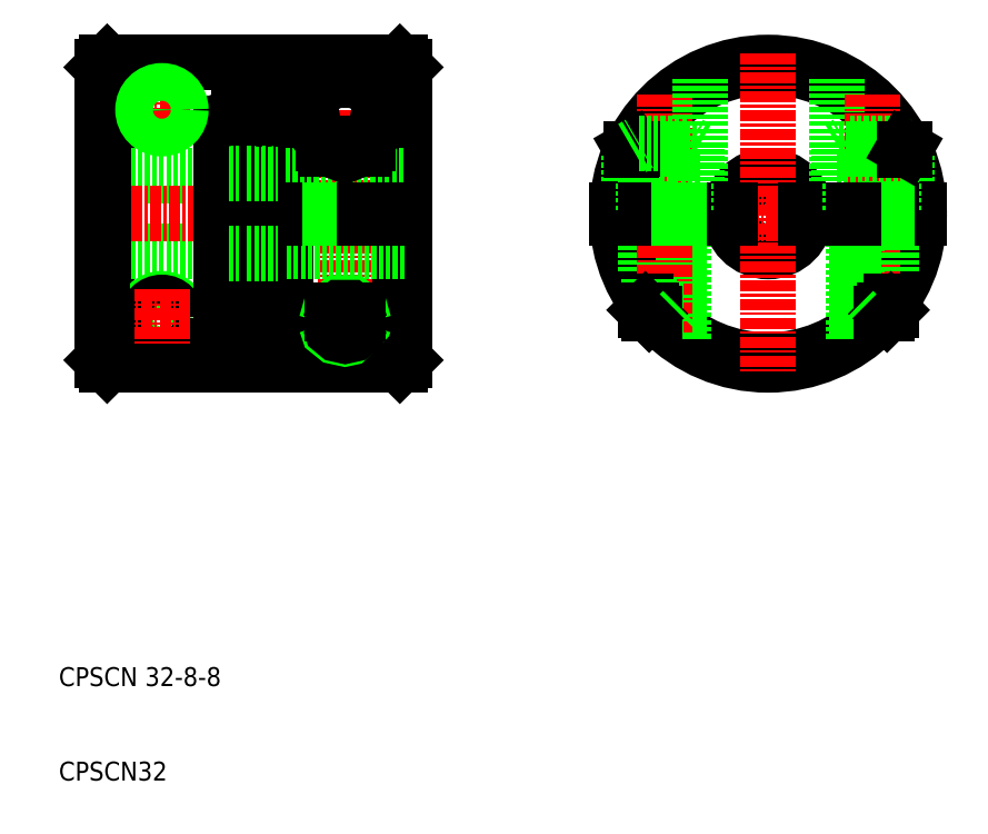
<metadata>
{"format":"dxf","ext":"dxf","renderer":"ezdxf+matplotlib","layout":"modelspace","background":"white","min_lineweight":24,"dpi":150}
</metadata>
<code>
0
SECTION
2
ENTITIES
0
CIRCLE
8
0
10
140.5
20
70
30
0
40
4
0
LINE
8
CENTER
10
157.5
20
70
30
0
11
123.5
21
70
31
0
0
CIRCLE
8
0
10
140.5
20
70
30
0
40
16
0
ARC
8
0
10
140.5
20
70
30
0
40
15.5
50
1.479
51
178.5
0
ARC
8
0
10
140.5
20
70
30
0
40
15.5
50
181.5
51
358.5
0
LINE
8
CENTER
10
140.5
20
87
30
0
11
140.5
21
53
31
0
0
LINE
8
0
10
101.5
20
86
30
0
11
102
21
85.5
31
0
0
LINE
8
0
10
86.7
20
80.4
30
0
11
86.7
21
86
31
0
0
LINE
8
0
10
87.5
20
86
30
0
11
87.5
21
80.4
31
0
0
LINE
8
0
10
88.6
20
80.4
30
0
11
88.6
21
86
31
0
0
LINE
8
0
10
89.4
20
80.4
30
0
11
89.4
21
86
31
0
0
LINE
8
0
10
101.5
20
86
30
0
11
101.5
21
70.4
31
0
0
LINE
8
0
10
70
20
85.5
30
0
11
70.5
21
86
31
0
0
LINE
8
0
10
85.3
20
60.4
30
0
11
85.3
21
86
31
0
0
LINE
8
0
10
84.5
20
60.4
30
0
11
84.5
21
86
31
0
0
LINE
8
0
10
70.5
20
54
30
0
11
70.5
21
86
31
0
0
LINE
8
0
10
70
20
74
30
0
11
82.6
21
74
31
0
0
LINE
8
0
10
70
20
66
30
0
11
82.6
21
66
31
0
0
CIRCLE
8
0
10
76.3
20
59
30
0
40
2
0
CIRCLE
8
0
10
76.3
20
59
30
0
40
1.6
0
LINE
8
CENTER
10
79.3
20
59
30
0
11
73.3
21
59
31
0
0
LINE
8
0
10
82.6
20
54
30
0
11
70.5
21
54
31
0
0
LINE
8
CENTER
10
69
20
70
30
0
11
103
21
70
31
0
0
TEXT
8
0
10
65.38
20
20
30
0
40
2
1
CPSCN 32-8-8
0
TEXT
8
0
10
65.38
20
10
30
0
40
2
1
CPSCN32
0
LINE
8
0
10
70
20
54.5
30
0
11
70
21
85.5
31
0
0
LINE
8
CENTER
10
76.3
20
62
30
0
11
76.3
21
56
31
0
0
LINE
8
0
10
70.5
20
54
30
0
11
70
21
54.5
31
0
0
LINE
8
0
10
89.4
20
80.4
30
0
11
89.4
21
59.6
31
0
0
LINE
8
0
10
88.6
20
59.6
30
0
11
88.6
21
80.4
31
0
0
LINE
8
CENTER
10
95.7
20
55.77
30
0
11
95.7
21
85.26
31
0
0
LINE
8
0
10
102
20
85.5
30
0
11
102
21
54.5
31
0
0
LINE
8
0
10
101.5
20
69.6
30
0
11
101.5
21
54
31
0
0
LINE
8
0
10
82.6
20
54
30
0
11
82.6
21
79.6
31
0
0
LINE
8
0
10
83.4
20
79.6
30
0
11
83.4
21
54
31
0
0
LINE
8
0
10
101.5
20
54
30
0
11
89.4
21
54
31
0
0
ARC
8
0
10
84.9
20
60.4
30
0
40
0.4
50
270
51
0
0
LINE
8
0
10
86.7
20
54
30
0
11
83.4
21
54
31
0
0
ARC
8
0
10
84.9
20
60.4
30
0
40
0.4
50
180
51
270
0
LINE
8
0
10
86.7
20
59.6
30
0
11
86.7
21
54
31
0
0
LINE
8
0
10
87.5
20
54
30
0
11
87.5
21
59.6
31
0
0
LINE
8
0
10
88.6
20
59.6
30
0
11
88.6
21
54
31
0
0
LINE
8
0
10
89.4
20
59.6
30
0
11
89.4
21
54
31
0
0
LINE
8
0
10
88.6
20
54
30
0
11
87.5
21
54
31
0
0
ARC
8
0
10
89
20
59.6
30
0
40
0.4
50
0
51
90
0
ARC
8
0
10
87.1
20
59.6
30
0
40
0.4
50
90
51
180
0
ARC
8
0
10
87.1
20
59.6
30
0
40
0.4
50
0
51
90
0
ARC
8
0
10
89
20
59.6
30
0
40
0.4
50
90
51
180
0
POLYLINE
8
0
66
     1
10
0
20
0
30
0
70
   128
0
VERTEX
8
0
10
93.7
20
58.38
30
0
0
VERTEX
8
0
10
93.97
20
57.58
30
0
0
VERTEX
8
0
10
94.7
20
56.99
30
0
0
VERTEX
8
0
10
95.7
20
56.77
30
0
0
VERTEX
8
0
10
96.7
20
56.99
30
0
0
VERTEX
8
0
10
97.43
20
57.58
30
0
0
VERTEX
8
0
10
97.7
20
58.38
30
0
0
SEQEND
8
0
0
POLYLINE
8
0
66
     1
10
0
20
0
30
0
70
   128
0
VERTEX
8
0
10
97.7
20
58.38
30
0
0
VERTEX
8
0
10
97.32
20
59.73
30
0
0
VERTEX
8
0
10
96.32
20
60.56
30
0
0
VERTEX
8
0
10
95.08
20
60.56
30
0
0
VERTEX
8
0
10
94.08
20
59.73
30
0
0
VERTEX
8
0
10
93.7
20
58.38
30
0
0
SEQEND
8
0
0
POLYLINE
8
0
66
     1
10
0
20
0
30
0
70
   128
0
VERTEX
8
0
10
97.3
20
58.38
30
0
0
VERTEX
8
0
10
96.99
20
59.41
30
0
0
VERTEX
8
0
10
96.19
20
60.05
30
0
0
VERTEX
8
0
10
95.21
20
60.05
30
0
0
VERTEX
8
0
10
94.41
20
59.41
30
0
0
VERTEX
8
0
10
94.1
20
58.38
30
0
0
SEQEND
8
0
0
POLYLINE
8
0
66
     1
10
0
20
0
30
0
70
   128
0
VERTEX
8
0
10
94.1
20
58.38
30
0
0
VERTEX
8
0
10
94.31
20
57.72
30
0
0
VERTEX
8
0
10
94.9
20
57.23
30
0
0
VERTEX
8
0
10
95.7
20
57.05
30
0
0
VERTEX
8
0
10
96.5
20
57.23
30
0
0
VERTEX
8
0
10
97.09
20
57.72
30
0
0
VERTEX
8
0
10
97.3
20
58.38
30
0
0
SEQEND
8
0
0
LINE
8
0
10
94.76
20
59.8
30
0
11
96.64
21
59.8
31
0
0
LINE
8
0
10
94.4
20
59.4
30
0
11
97
21
59.4
31
0
0
LINE
8
0
10
102
20
54.5
30
0
11
101.5
21
54
31
0
0
POLYLINE
8
0
66
     1
10
0
20
0
30
0
70
   128
0
VERTEX
8
0
10
99.45
20
81.62
30
0
0
VERTEX
8
0
10
98.73
20
83.17
30
0
0
VERTEX
8
0
10
96.86
20
84.13
30
0
0
VERTEX
8
0
10
94.54
20
84.13
30
0
0
VERTEX
8
0
10
92.67
20
83.17
30
0
0
VERTEX
8
0
10
91.95
20
81.62
30
0
0
SEQEND
8
0
0
LINE
8
0
10
89.4
20
74
30
0
11
102
21
74
31
0
0
LINE
8
0
10
102
20
66
30
0
11
89.4
21
66
31
0
0
LINE
8
0
10
89.4
20
70.4
30
0
11
102
21
70.4
31
0
0
LINE
8
0
10
102
20
69.6
30
0
11
89.4
21
69.6
31
0
0
POLYLINE
8
0
66
     1
10
0
20
0
30
0
70
   128
0
VERTEX
8
0
10
91.95
20
81.62
30
0
0
VERTEX
8
0
10
92.45
20
78.91
30
0
0
VERTEX
8
0
10
93.82
20
76.93
30
0
0
VERTEX
8
0
10
95.7
20
76.2
30
0
0
VERTEX
8
0
10
97.57
20
76.93
30
0
0
VERTEX
8
0
10
98.95
20
78.91
30
0
0
VERTEX
8
0
10
99.45
20
81.62
30
0
0
SEQEND
8
0
0
LINE
8
0
10
83.4
20
65.75
30
0
11
84.5
21
65.75
31
0
0
LINE
8
0
10
83.4
20
74.25
30
0
11
84.5
21
74.25
31
0
0
LINE
8
0
10
85.3
20
65.75
30
0
11
88.6
21
65.75
31
0
0
LINE
8
0
10
85.3
20
65.75
30
0
11
88.6
21
65.75
31
0
0
LINE
8
0
10
85.3
20
74.25
30
0
11
88.6
21
74.25
31
0
0
LINE
8
0
10
85.3
20
74.25
30
0
11
88.6
21
74.25
31
0
0
ARC
8
0
10
83
20
79.6
30
0
40
0.4
50
0
51
90
0
ARC
8
0
10
83
20
79.6
30
0
40
0.4
50
90
51
180
0
ARC
8
0
10
89
20
80.4
30
0
40
0.4
50
270
51
0
0
ARC
8
0
10
87.1
20
80.4
30
0
40
0.4
50
270
51
0
0
ARC
8
0
10
87.1
20
80.4
30
0
40
0.4
50
180
51
270
0
ARC
8
0
10
89
20
80.4
30
0
40
0.4
50
180
51
270
0
LINE
8
0
10
93.7
20
70.4
30
0
11
93.7
21
69.6
31
0
0
LINE
8
0
10
94.1
20
70.4
30
0
11
94.1
21
69.6
31
0
0
LINE
8
0
10
97.3
20
70.4
30
0
11
97.3
21
69.6
31
0
0
LINE
8
0
10
97.7
20
70.4
30
0
11
97.7
21
69.6
31
0
0
LINE
8
0
10
93.35
20
77.4
30
0
11
98.05
21
77.4
31
0
0
LINE
8
0
10
93.86
20
76.9
30
0
11
97.54
21
76.9
31
0
0
LINE
8
0
10
131.1
20
57.05
30
0
11
131.1
21
69.6
31
0
0
LINE
8
0
10
131.5
20
56.77
30
0
11
131.5
21
69.6
31
0
0
LINE
8
0
10
127.9
20
69.6
30
0
11
127.9
21
60.14
31
0
0
LINE
8
0
10
127.5
20
69.6
30
0
11
127.5
21
60.67
31
0
0
LINE
8
CENTER
10
129.5
20
82.62
30
0
11
129.5
21
57.38
31
0
0
LINE
8
0
10
131.5
20
59.8
30
0
11
128.2
21
59.8
31
0
0
LINE
8
0
10
128.5
20
59.4
30
0
11
131.1
21
59.4
31
0
0
LINE
8
0
10
127.5
20
60.67
30
0
11
127.5
21
59.8
31
0
0
LINE
8
0
10
127.9
20
60.14
30
0
11
127.9
21
59.4
31
0
0
LINE
8
0
10
127.9
20
59.4
30
0
11
128.5
21
59.4
31
0
0
LINE
8
0
10
128.2
20
59.8
30
0
11
127.5
21
59.8
31
0
0
LINE
8
0
10
127.5
20
59.8
30
0
11
127.9
21
59.4
31
0
0
LINE
8
0
10
131.1
20
59.4
30
0
11
131.5
21
59.8
31
0
0
LINE
8
0
10
126
20
76.9
30
0
11
126.1
21
76.95
31
0
0
LINE
8
0
10
133.2
20
73.4
30
0
11
125.8
21
73.4
31
0
0
LINE
8
0
10
136.5
20
70.4
30
0
11
124.5
21
70.4
31
0
0
LINE
8
0
10
124.5
20
69.6
30
0
11
136.5
21
69.6
31
0
0
LINE
8
0
10
133
20
76.9
30
0
11
126.1
21
76.9
31
0
0
LINE
8
0
10
125.8
20
73.4
30
0
11
125.8
21
76.2
31
0
0
LINE
8
0
10
126
20
76.76
30
0
11
126
21
73.4
31
0
0
LINE
8
0
10
126
20
76.9
30
0
11
126
21
76.76
31
0
0
LINE
8
0
10
126.1
20
76.9
30
0
11
126
21
76.9
31
0
0
LINE
8
0
10
133
20
76.9
30
0
11
133
21
73.4
31
0
0
LINE
8
0
10
133.2
20
84.26
30
0
11
133.2
21
73.4
31
0
0
LINE
8
0
10
127.9
20
73.4
30
0
11
127.9
21
70.4
31
0
0
LINE
8
0
10
127.2
20
70.4
30
0
11
127.2
21
73.4
31
0
0
LINE
8
0
10
127.5
20
73.4
30
0
11
127.5
21
70.4
31
0
0
LINE
8
0
10
127.9
20
70.4
30
0
11
127.9
21
69.6
31
0
0
LINE
8
0
10
127.5
20
70.4
30
0
11
127.5
21
69.6
31
0
0
LINE
8
0
10
131.8
20
70.4
30
0
11
131.8
21
73.4
31
0
0
LINE
8
0
10
131.1
20
70.4
30
0
11
131.1
21
73.4
31
0
0
LINE
8
0
10
131.5
20
70.4
30
0
11
131.5
21
73.4
31
0
0
LINE
8
0
10
131.5
20
70.4
30
0
11
131.5
21
69.6
31
0
0
LINE
8
0
10
131.1
20
70.4
30
0
11
131.1
21
69.6
31
0
0
LINE
8
0
10
126.9
20
77.4
30
0
11
132.1
21
77.4
31
0
0
LINE
8
0
10
126.1
20
76.95
30
0
11
126.9
21
77.4
31
0
0
LINE
8
0
10
133
20
76.9
30
0
11
132.1
21
77.4
31
0
0
LINE
8
0
10
70.5
20
86
30
0
11
84.5
21
86
31
0
0
LINE
8
0
10
89.4
20
86
30
0
11
101.5
21
86
31
0
0
LINE
8
0
10
85.65
20
86
30
0
11
85.65
21
86
31
0
0
LINE
8
0
10
86
20
86
30
0
11
86
21
86
31
0
0
LINE
8
0
10
85.3
20
86
30
0
11
86.7
21
86
31
0
0
LINE
8
0
10
87.5
20
86
30
0
11
88.6
21
86
31
0
0
LINE
8
0
10
144.5
20
70.4
30
0
11
156.5
21
70.4
31
0
0
LINE
8
0
10
156.5
20
69.6
30
0
11
144.5
21
69.6
31
0
0
LINE
8
CENTER
10
76.3
20
78
30
0
11
76.3
21
84
31
0
0
LINE
8
CENTER
10
79.3
20
81
30
0
11
73.3
21
81
31
0
0
CIRCLE
8
0
10
76.3
20
81
30
0
40
1.6
0
CIRCLE
8
0
10
76.3
20
81
30
0
40
2
0
LINE
8
0
10
147.7
20
84.26
30
0
11
147.7
21
73.4
31
0
0
LINE
8
0
10
148
20
76.9
30
0
11
148
21
73.4
31
0
0
LINE
8
0
10
155
20
76.76
30
0
11
155
21
73.4
31
0
0
LINE
8
0
10
155.2
20
73.4
30
0
11
155.2
21
76.2
31
0
0
LINE
8
CENTER
10
151.5
20
82.62
30
0
11
151.5
21
57.38
31
0
0
LINE
8
0
10
153.5
20
69.6
30
0
11
153.5
21
60.67
31
0
0
LINE
8
0
10
153.1
20
69.6
30
0
11
153.1
21
60.14
31
0
0
LINE
8
0
10
149.5
20
56.77
30
0
11
149.5
21
69.6
31
0
0
LINE
8
0
10
149.9
20
57.05
30
0
11
149.9
21
69.6
31
0
0
LINE
8
0
10
152.5
20
59.4
30
0
11
149.9
21
59.4
31
0
0
LINE
8
0
10
149.5
20
59.8
30
0
11
152.8
21
59.8
31
0
0
LINE
8
0
10
153.5
20
59.8
30
0
11
153.1
21
59.4
31
0
0
LINE
8
0
10
153.1
20
60.14
30
0
11
153.1
21
59.4
31
0
0
LINE
8
0
10
153.1
20
59.4
30
0
11
152.5
21
59.4
31
0
0
LINE
8
0
10
152.8
20
59.8
30
0
11
153.5
21
59.8
31
0
0
LINE
8
0
10
153.5
20
60.67
30
0
11
153.5
21
59.8
31
0
0
LINE
8
0
10
149.9
20
59.4
30
0
11
149.5
21
59.8
31
0
0
LINE
8
0
10
147.7
20
73.4
30
0
11
155.2
21
73.4
31
0
0
LINE
8
0
10
153.5
20
73.4
30
0
11
153.5
21
70.4
31
0
0
LINE
8
0
10
153.7
20
70.4
30
0
11
153.7
21
73.4
31
0
0
LINE
8
0
10
153.1
20
73.4
30
0
11
153.1
21
70.4
31
0
0
LINE
8
0
10
153.5
20
70.4
30
0
11
153.5
21
69.6
31
0
0
LINE
8
0
10
153.1
20
70.4
30
0
11
153.1
21
69.6
31
0
0
LINE
8
0
10
149.5
20
70.4
30
0
11
149.5
21
73.4
31
0
0
LINE
8
0
10
149.9
20
70.4
30
0
11
149.9
21
73.4
31
0
0
LINE
8
0
10
149.2
20
70.4
30
0
11
149.2
21
73.4
31
0
0
LINE
8
0
10
149.9
20
70.4
30
0
11
149.9
21
69.6
31
0
0
LINE
8
0
10
149.5
20
70.4
30
0
11
149.5
21
69.6
31
0
0
LINE
8
0
10
154.1
20
77.4
30
0
11
148.9
21
77.4
31
0
0
LINE
8
0
10
148
20
76.9
30
0
11
154.9
21
76.9
31
0
0
LINE
8
0
10
154.9
20
76.95
30
0
11
154.1
21
77.4
31
0
0
LINE
8
0
10
154.9
20
76.9
30
0
11
155
21
76.9
31
0
0
LINE
8
0
10
155
20
76.9
30
0
11
155
21
76.76
31
0
0
LINE
8
0
10
155
20
76.9
30
0
11
154.9
21
76.95
31
0
0
LINE
8
0
10
148
20
76.9
30
0
11
148.9
21
77.4
31
0
0
ENDSEC
0
EOF

</code>
